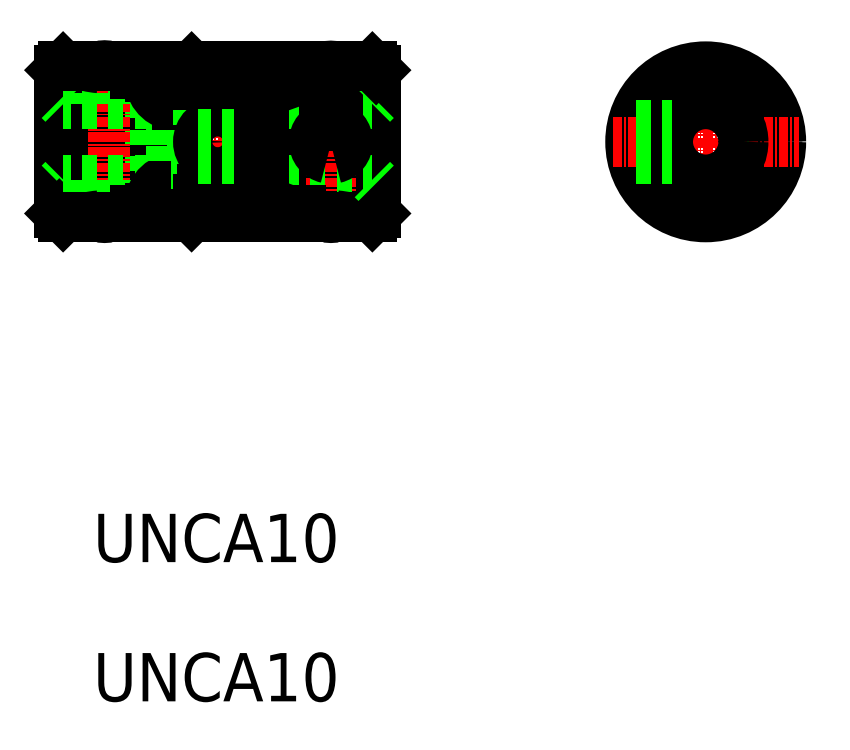
<metadata>
{"format":"dxf","ext":"dxf","renderer":"ezdxf+matplotlib","layout":"modelspace","background":"white","min_lineweight":24,"dpi":150}
</metadata>
<code>
0
SECTION
2
ENTITIES
0
LINE
8
0
10
240.3
20
172
30
0
11
239.2
21
170.9
31
0
0
ARC
8
0
10
245.2
20
178.2
30
0
40
9.46
50
230.7
51
244.9
0
LINE
8
0
10
243.8
20
166.8
30
0
11
237.7
21
166.8
31
0
0
LINE
8
0
10
240.3
20
152
30
0
11
239.2
21
153.2
31
0
0
ARC
8
0
10
246.3
20
144
30
0
40
11.62
50
116.5
51
128
0
LINE
8
0
10
243.8
20
157.2
30
0
11
237.7
21
157.2
31
0
0
LINE
8
0
10
250.8
20
167.6
30
0
11
238.3
21
167.6
31
0
0
LINE
8
0
10
250.8
20
156.4
30
0
11
238.3
21
156.4
31
0
0
LINE
8
CENTER
10
221.8
20
162
30
0
11
265.8
21
162
31
0
0
TEXT
8
0
10
227.2
20
106.3
30
0
40
6.4
1
UNCA10
0
TEXT
8
0
10
227.2
20
87.86
30
0
40
6.4
1
UNCA10
0
LINE
8
0
10
229.3
20
152.4
30
0
11
229.3
21
171.7
31
0
0
LINE
8
0
10
228.3
20
171.7
30
0
11
228.3
21
152.4
31
0
0
LINE
8
0
10
238.3
20
166.9
30
0
11
238.3
21
157.2
31
0
0
LINE
8
0
10
232.8
20
172
30
0
11
232.8
21
152
31
0
0
LINE
8
0
10
233.7
20
172
30
0
11
233.7
21
152
31
0
0
LINE
8
0
10
228
20
171.8
30
0
11
228
21
152.3
31
0
0
LINE
8
0
10
229.5
20
171.8
30
0
11
229.5
21
152.3
31
0
0
LINE
8
0
10
234.8
20
170.7
30
0
11
234.8
21
153.3
31
0
0
LINE
8
CENTER
10
228.8
20
173.3
30
0
11
228.8
21
150.8
31
0
0
LINE
8
0
10
222.8
20
152.5
30
0
11
222.8
21
171.5
31
0
0
LINE
8
0
10
223.3
20
172
30
0
11
223.3
21
152
31
0
0
LINE
8
0
10
223.3
20
157
30
0
11
222.8
21
156.5
31
0
0
LINE
8
0
10
222.8
20
152.5
30
0
11
223.3
21
152
31
0
0
LINE
8
0
10
222.8
20
157.3
30
0
11
222.8
21
157.3
31
0
0
LINE
8
0
10
232.8
20
152
30
0
11
231
21
152
31
0
0
LINE
8
0
10
234.8
20
157
30
0
11
223.3
21
157
31
0
0
LINE
8
0
10
231
20
157
30
0
11
231
21
152
31
0
0
LINE
8
0
10
226.5
20
157
30
0
11
226.5
21
152
31
0
0
ARC
8
0
10
228.8
20
142.8
30
0
40
9.5
50
94.44
51
103.7
0
LINE
8
0
10
226.5
20
152
30
0
11
223.3
21
152
31
0
0
ARC
8
0
10
228.8
20
152.2
30
0
40
0.75
50
11.54
51
48.19
0
ARC
8
0
10
228.8
20
152.2
30
0
40
0.75
50
131.8
51
168.5
0
ARC
8
0
10
228.8
20
152.4
30
0
40
0.5
50
180
51
0
0
ARC
8
0
10
228.8
20
142.8
30
0
40
9.5
50
76.3
51
85.56
0
LINE
8
0
10
239.2
20
156.4
30
0
11
239.2
21
153.2
31
0
0
ARC
8
0
10
238.3
20
153.7
30
0
40
3.588
50
99.7
51
186.5
0
LINE
8
0
10
232.8
20
153
30
0
11
233.7
21
153
31
0
0
LINE
8
0
10
234.8
20
153.3
30
0
11
234.8
21
152
31
0
0
LINE
8
0
10
234.8
20
152
30
0
11
233.7
21
152
31
0
0
LINE
8
0
10
238.3
20
156.4
30
0
11
238.3
21
157.2
31
0
0
LINE
8
0
10
222.8
20
171.5
30
0
11
223.3
21
172
31
0
0
LINE
8
0
10
223.3
20
167
30
0
11
222.8
21
167.5
31
0
0
LINE
8
0
10
222.8
20
162
30
0
11
222.8
21
162
31
0
0
LINE
8
0
10
237.6
20
165
30
0
11
237.6
21
159.1
31
0
0
LINE
8
0
10
237.6
20
159.1
30
0
11
238.3
21
159.1
31
0
0
LINE
8
0
10
237.6
20
165
30
0
11
238.3
21
165
31
0
0
LINE
8
0
10
232.8
20
172
30
0
11
231
21
172
31
0
0
LINE
8
0
10
234.8
20
167
30
0
11
223.3
21
167
31
0
0
LINE
8
0
10
231
20
172
30
0
11
231
21
167
31
0
0
LINE
8
0
10
226.5
20
172
30
0
11
226.5
21
167
31
0
0
ARC
8
0
10
228.8
20
181.3
30
0
40
9.5
50
256.3
51
265.6
0
LINE
8
0
10
226.5
20
172
30
0
11
223.3
21
172
31
0
0
ARC
8
0
10
228.8
20
171.9
30
0
40
0.75
50
311.8
51
348.5
0
ARC
8
0
10
228.8
20
171.7
30
0
40
0.5
50
0
51
180
0
ARC
8
0
10
228.8
20
171.9
30
0
40
0.75
50
191.5
51
228.2
0
ARC
8
0
10
228.8
20
181.3
30
0
40
9.5
50
274.4
51
283.7
0
LINE
8
0
10
239.2
20
167.6
30
0
11
239.2
21
170.9
31
0
0
ARC
8
0
10
238.3
20
170.4
30
0
40
3.595
50
175.5
51
260
0
LINE
8
0
10
238.3
20
166.9
30
0
11
238.3
21
167.6
31
0
0
LINE
8
0
10
232.8
20
171
30
0
11
233.7
21
171
31
0
0
LINE
8
0
10
234.8
20
170.7
30
0
11
234.8
21
172
31
0
0
LINE
8
0
10
234.8
20
172
30
0
11
233.7
21
172
31
0
0
LINE
8
0
10
259.3
20
152.4
30
0
11
259.3
21
171.6
31
0
0
LINE
8
0
10
258.3
20
171.6
30
0
11
258.3
21
152.4
31
0
0
ARC
8
0
10
250.6
20
158.7
30
0
40
2.289
50
274.3
51
341.7
0
LINE
8
0
10
258
20
159.9
30
0
11
258
21
152.3
31
0
0
LINE
8
0
10
259.5
20
159.9
30
0
11
259.5
21
152.3
31
0
0
LINE
8
0
10
252.8
20
167.4
30
0
11
252.8
21
156.7
31
0
0
LINE
8
0
10
249.2
20
156.4
30
0
11
249.2
21
167.6
31
0
0
LINE
8
0
10
264.8
20
152.5
30
0
11
264.8
21
171.5
31
0
0
LINE
8
0
10
254.8
20
172
30
0
11
254.8
21
152
31
0
0
LINE
8
0
10
253.8
20
172
30
0
11
253.8
21
152
31
0
0
LINE
8
0
10
264.3
20
172
30
0
11
264.3
21
152
31
0
0
LINE
8
CENTER
10
258.8
20
173.3
30
0
11
258.8
21
150.8
31
0
0
LINE
8
0
10
246.4
20
152
30
0
11
246.4
21
159.8
31
0
0
LINE
8
0
10
241.1
20
152
30
0
11
241.1
21
159.8
31
0
0
ARC
8
0
10
243.8
20
162
30
0
40
4.8
50
270
51
90
0
LINE
8
CENTER
10
243.8
20
151.1
30
0
11
243.8
21
173
31
0
0
ARC
8
0
10
258.8
20
142.8
30
0
40
9.5
50
94.44
51
103.7
0
LINE
8
0
10
252.5
20
157
30
0
11
264.3
21
157
31
0
0
LINE
8
0
10
253.8
20
152
30
0
11
240.3
21
152
31
0
0
LINE
8
0
10
241.1
20
154.4
30
0
11
249.8
21
154.4
31
0
0
ARC
8
0
10
251.2
20
149.4
30
0
40
11.18
50
153.6
51
166.5
0
ARC
8
0
10
243.8
20
142.9
30
0
40
9.5
50
74.07
51
105.9
0
LINE
8
0
10
254.8
20
153
30
0
11
253.8
21
153
31
0
0
LINE
8
0
10
254.8
20
152
30
0
11
256.5
21
152
31
0
0
ARC
8
0
10
249.6
20
157.8
30
0
40
3.372
50
273.3
51
341.2
0
LINE
8
0
10
261
20
152
30
0
11
264.3
21
152
31
0
0
ARC
8
0
10
258.8
20
142.8
30
0
40
9.5
50
76.3
51
85.56
0
ARC
8
0
10
258.8
20
152.4
30
0
40
0.5
50
180
51
0
0
ARC
8
0
10
258.8
20
152.2
30
0
40
0.75
50
131.8
51
168.5
0
ARC
8
0
10
258.8
20
152.2
30
0
40
0.75
50
11.54
51
48.19
0
LINE
8
0
10
264.8
20
152.5
30
0
11
264.3
21
152
31
0
0
LINE
8
0
10
264.3
20
157
30
0
11
264.8
21
156.5
31
0
0
ARC
8
0
10
258.8
20
181.3
30
0
40
9.5
50
256.3
51
265.6
0
LINE
8
0
10
252.5
20
167
30
0
11
264.3
21
167
31
0
0
ARC
8
0
10
258.8
20
162
30
0
40
2.25
50
102.8
51
257.2
0
ARC
8
0
10
250.6
20
165.3
30
0
40
2.289
50
18.28
51
85.66
0
LINE
8
0
10
246.4
20
164.3
30
0
11
246.4
21
172
31
0
0
LINE
8
0
10
241.1
20
164.3
30
0
11
241.1
21
172
31
0
0
LINE
8
0
10
247.6
20
164.9
30
0
11
247.6
21
159.2
31
0
0
CIRCLE
8
0
10
243.8
20
162
30
0
40
2.608
0
LINE
8
0
10
246.4
20
159.8
30
0
11
241.1
21
159.8
31
0
0
LINE
8
0
10
246.4
20
164.3
30
0
11
241.1
21
164.3
31
0
0
LINE
8
0
10
249.9
20
165
30
0
11
249.9
21
159.1
31
0
0
LINE
8
0
10
249.9
20
159.1
30
0
11
249.2
21
159.1
31
0
0
LINE
8
0
10
249.9
20
165
30
0
11
249.2
21
165
31
0
0
LINE
8
0
10
253.8
20
172
30
0
11
240.3
21
172
31
0
0
LINE
8
0
10
241.1
20
169.7
30
0
11
249.8
21
169.7
31
0
0
ARC
8
0
10
251.2
20
174.6
30
0
40
11.18
50
193.5
51
206.4
0
ARC
8
0
10
243.8
20
181.2
30
0
40
9.5
50
254.1
51
285.9
0
ARC
8
0
10
249.6
20
166.3
30
0
40
3.372
50
18.77
51
86.72
0
LINE
8
0
10
254.8
20
171
30
0
11
253.8
21
171
31
0
0
LINE
8
0
10
254.8
20
172
30
0
11
256.5
21
172
31
0
0
LINE
8
0
10
258
20
171.8
30
0
11
258
21
164.2
31
0
0
LINE
8
0
10
259.5
20
171.8
30
0
11
259.5
21
164.2
31
0
0
ARC
8
0
10
258.8
20
162
30
0
40
2.25
50
282.8
51
77.16
0
LINE
8
0
10
264.3
20
167
30
0
11
264.8
21
167.5
31
0
0
ARC
8
0
10
258.8
20
181.3
30
0
40
9.5
50
274.4
51
283.7
0
ARC
8
0
10
258.8
20
171.6
30
0
40
0.5
50
0
51
180
0
ARC
8
0
10
258.8
20
171.9
30
0
40
0.75
50
191.5
51
228.2
0
ARC
8
0
10
258.8
20
171.9
30
0
40
0.75
50
311.8
51
348.5
0
LINE
8
0
10
261
20
172
30
0
11
264.3
21
172
31
0
0
LINE
8
0
10
264.8
20
171.5
30
0
11
264.3
21
172
31
0
0
LINE
8
CENTER
10
308.4
20
174.5
30
0
11
308.4
21
149.6
31
0
0
CIRCLE
8
0
10
308.4
20
162
30
0
40
5.5
0
LINE
8
0
10
312.9
20
164.3
30
0
11
317.7
21
164.3
31
0
0
LINE
8
0
10
312.9
20
159.8
30
0
11
317.7
21
159.8
31
0
0
CIRCLE
8
0
10
308.4
20
162
30
0
40
10
0
CIRCLE
8
0
10
308.4
20
162
30
0
40
9.5
0
LINE
8
CENTER
10
296.1
20
162
30
0
11
320.8
21
162
31
0
0
CIRCLE
8
0
10
308.4
20
162
30
0
40
5
0
LINE
8
0
10
299.2
20
159.8
30
0
11
304
21
159.8
31
0
0
LINE
8
0
10
299.2
20
164.3
30
0
11
304
21
164.3
31
0
0
ENDSEC
0
EOF

</code>
